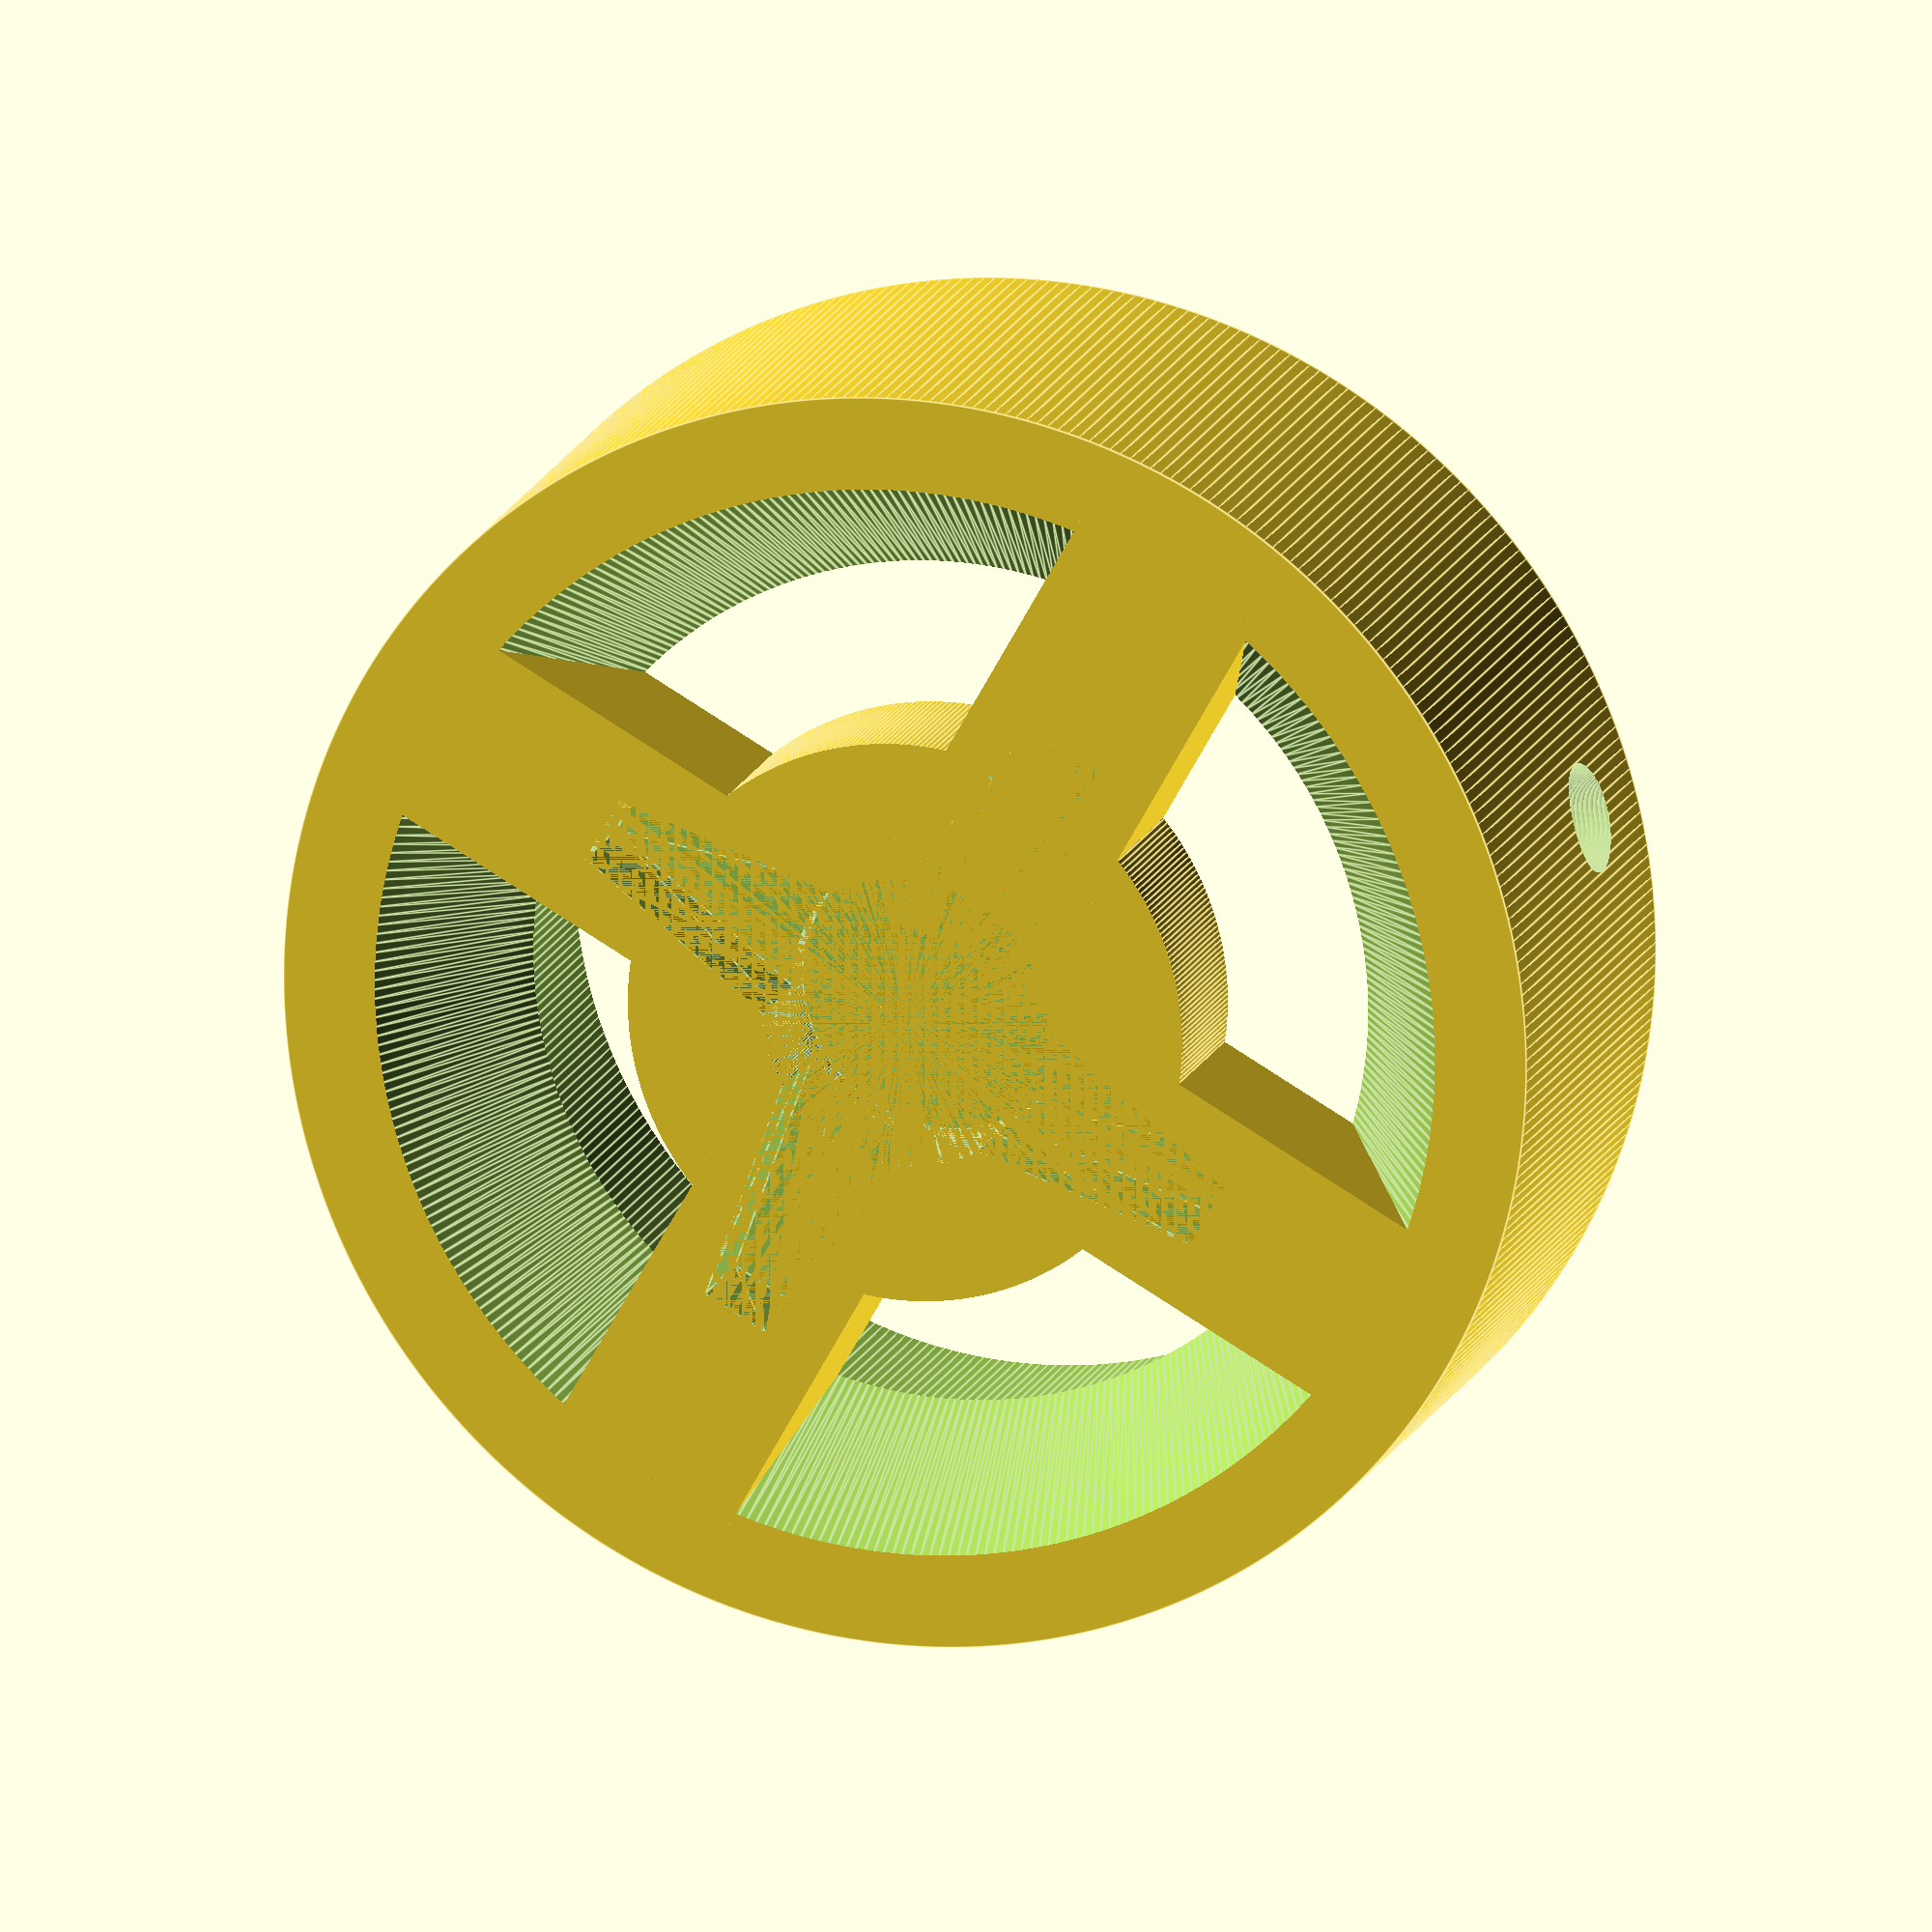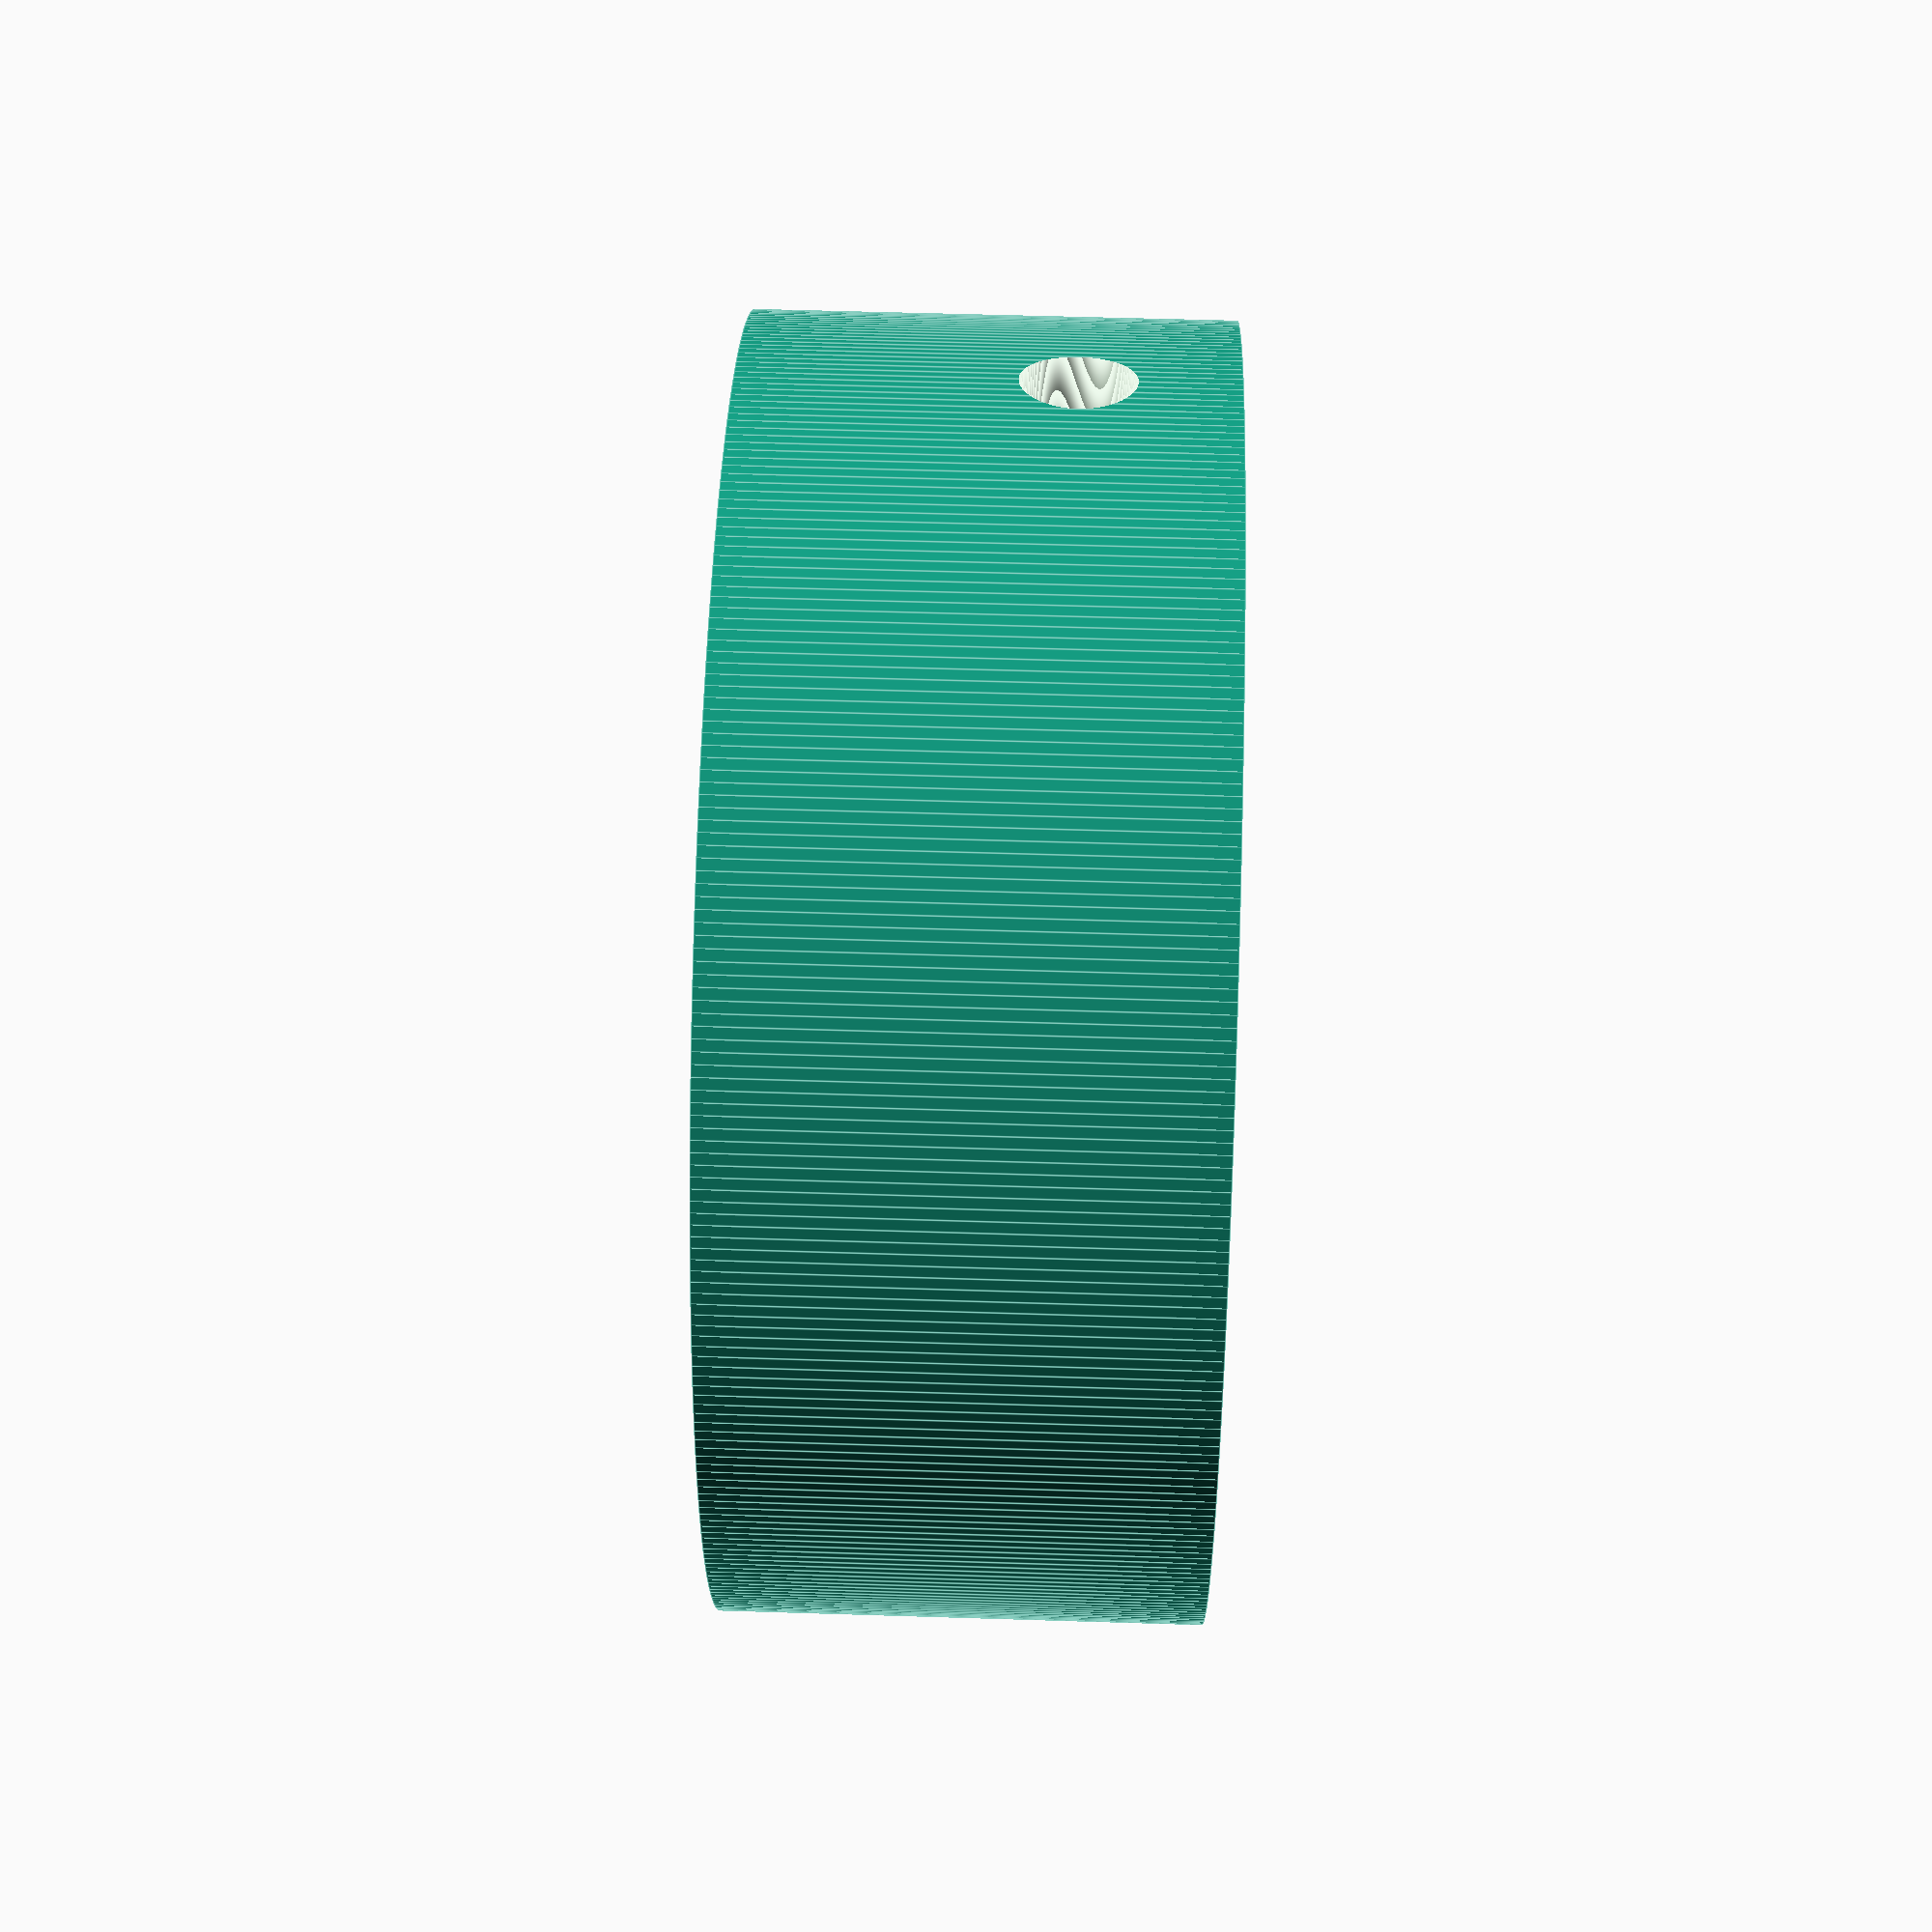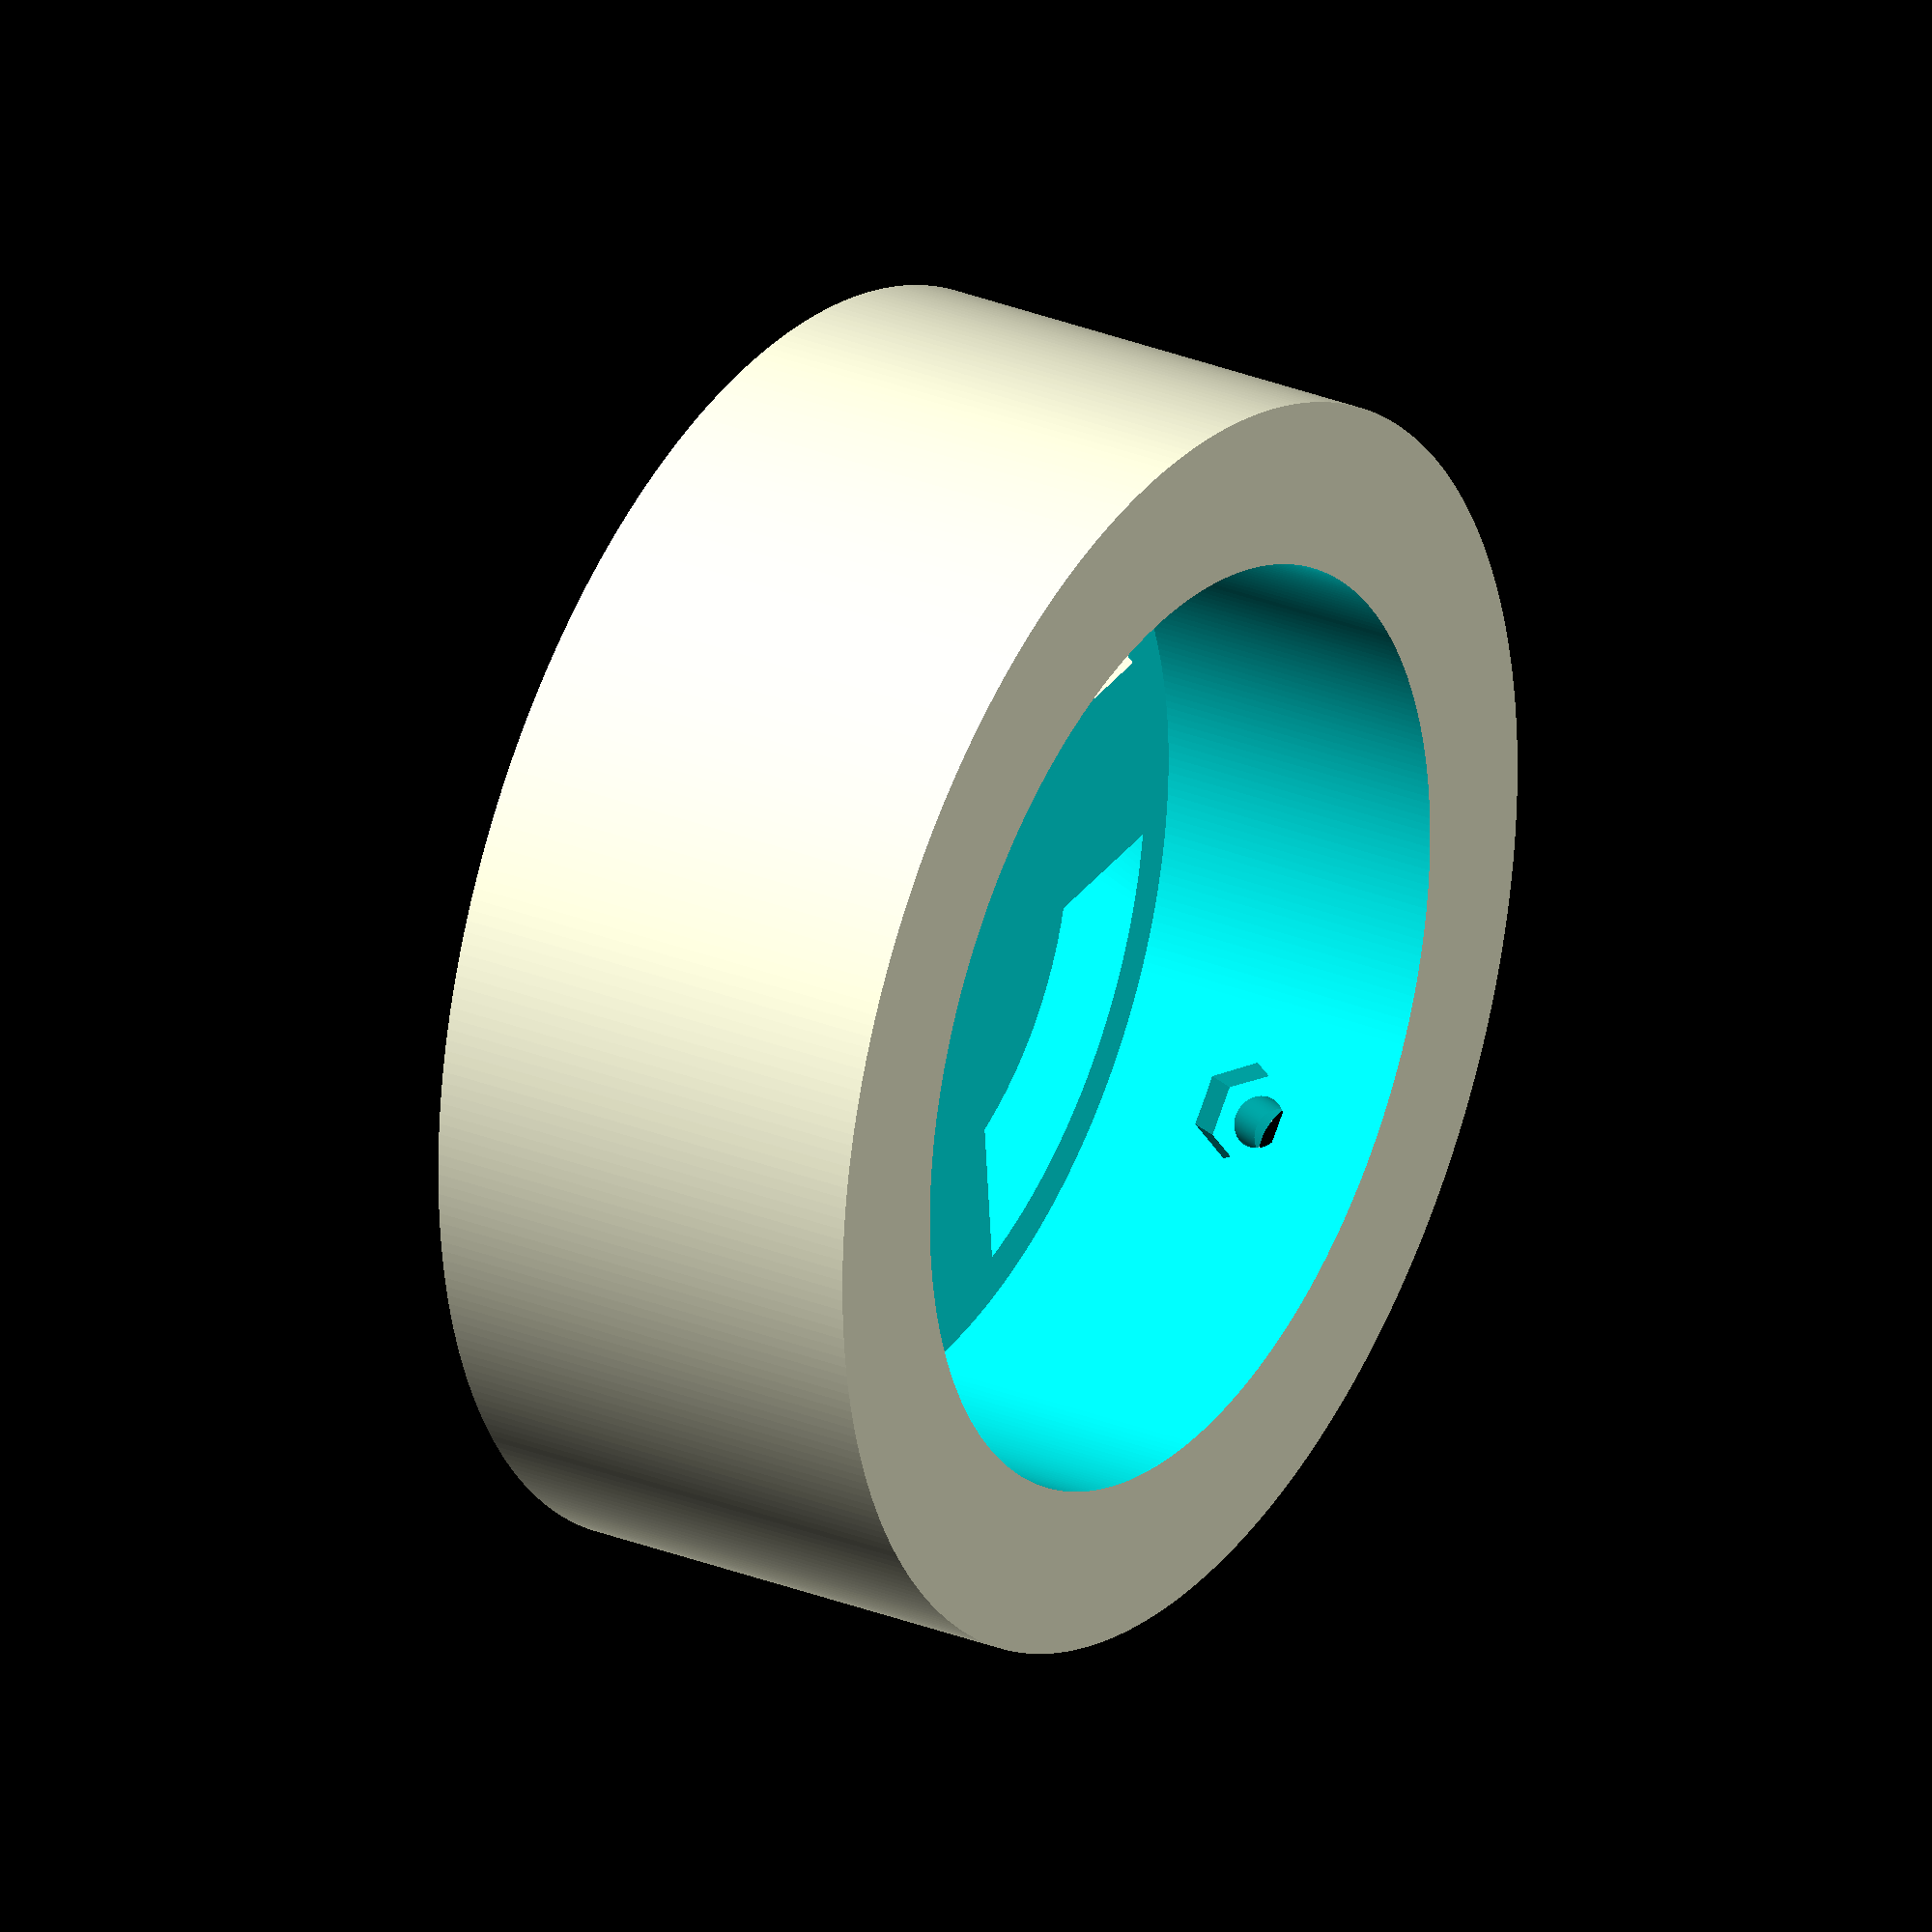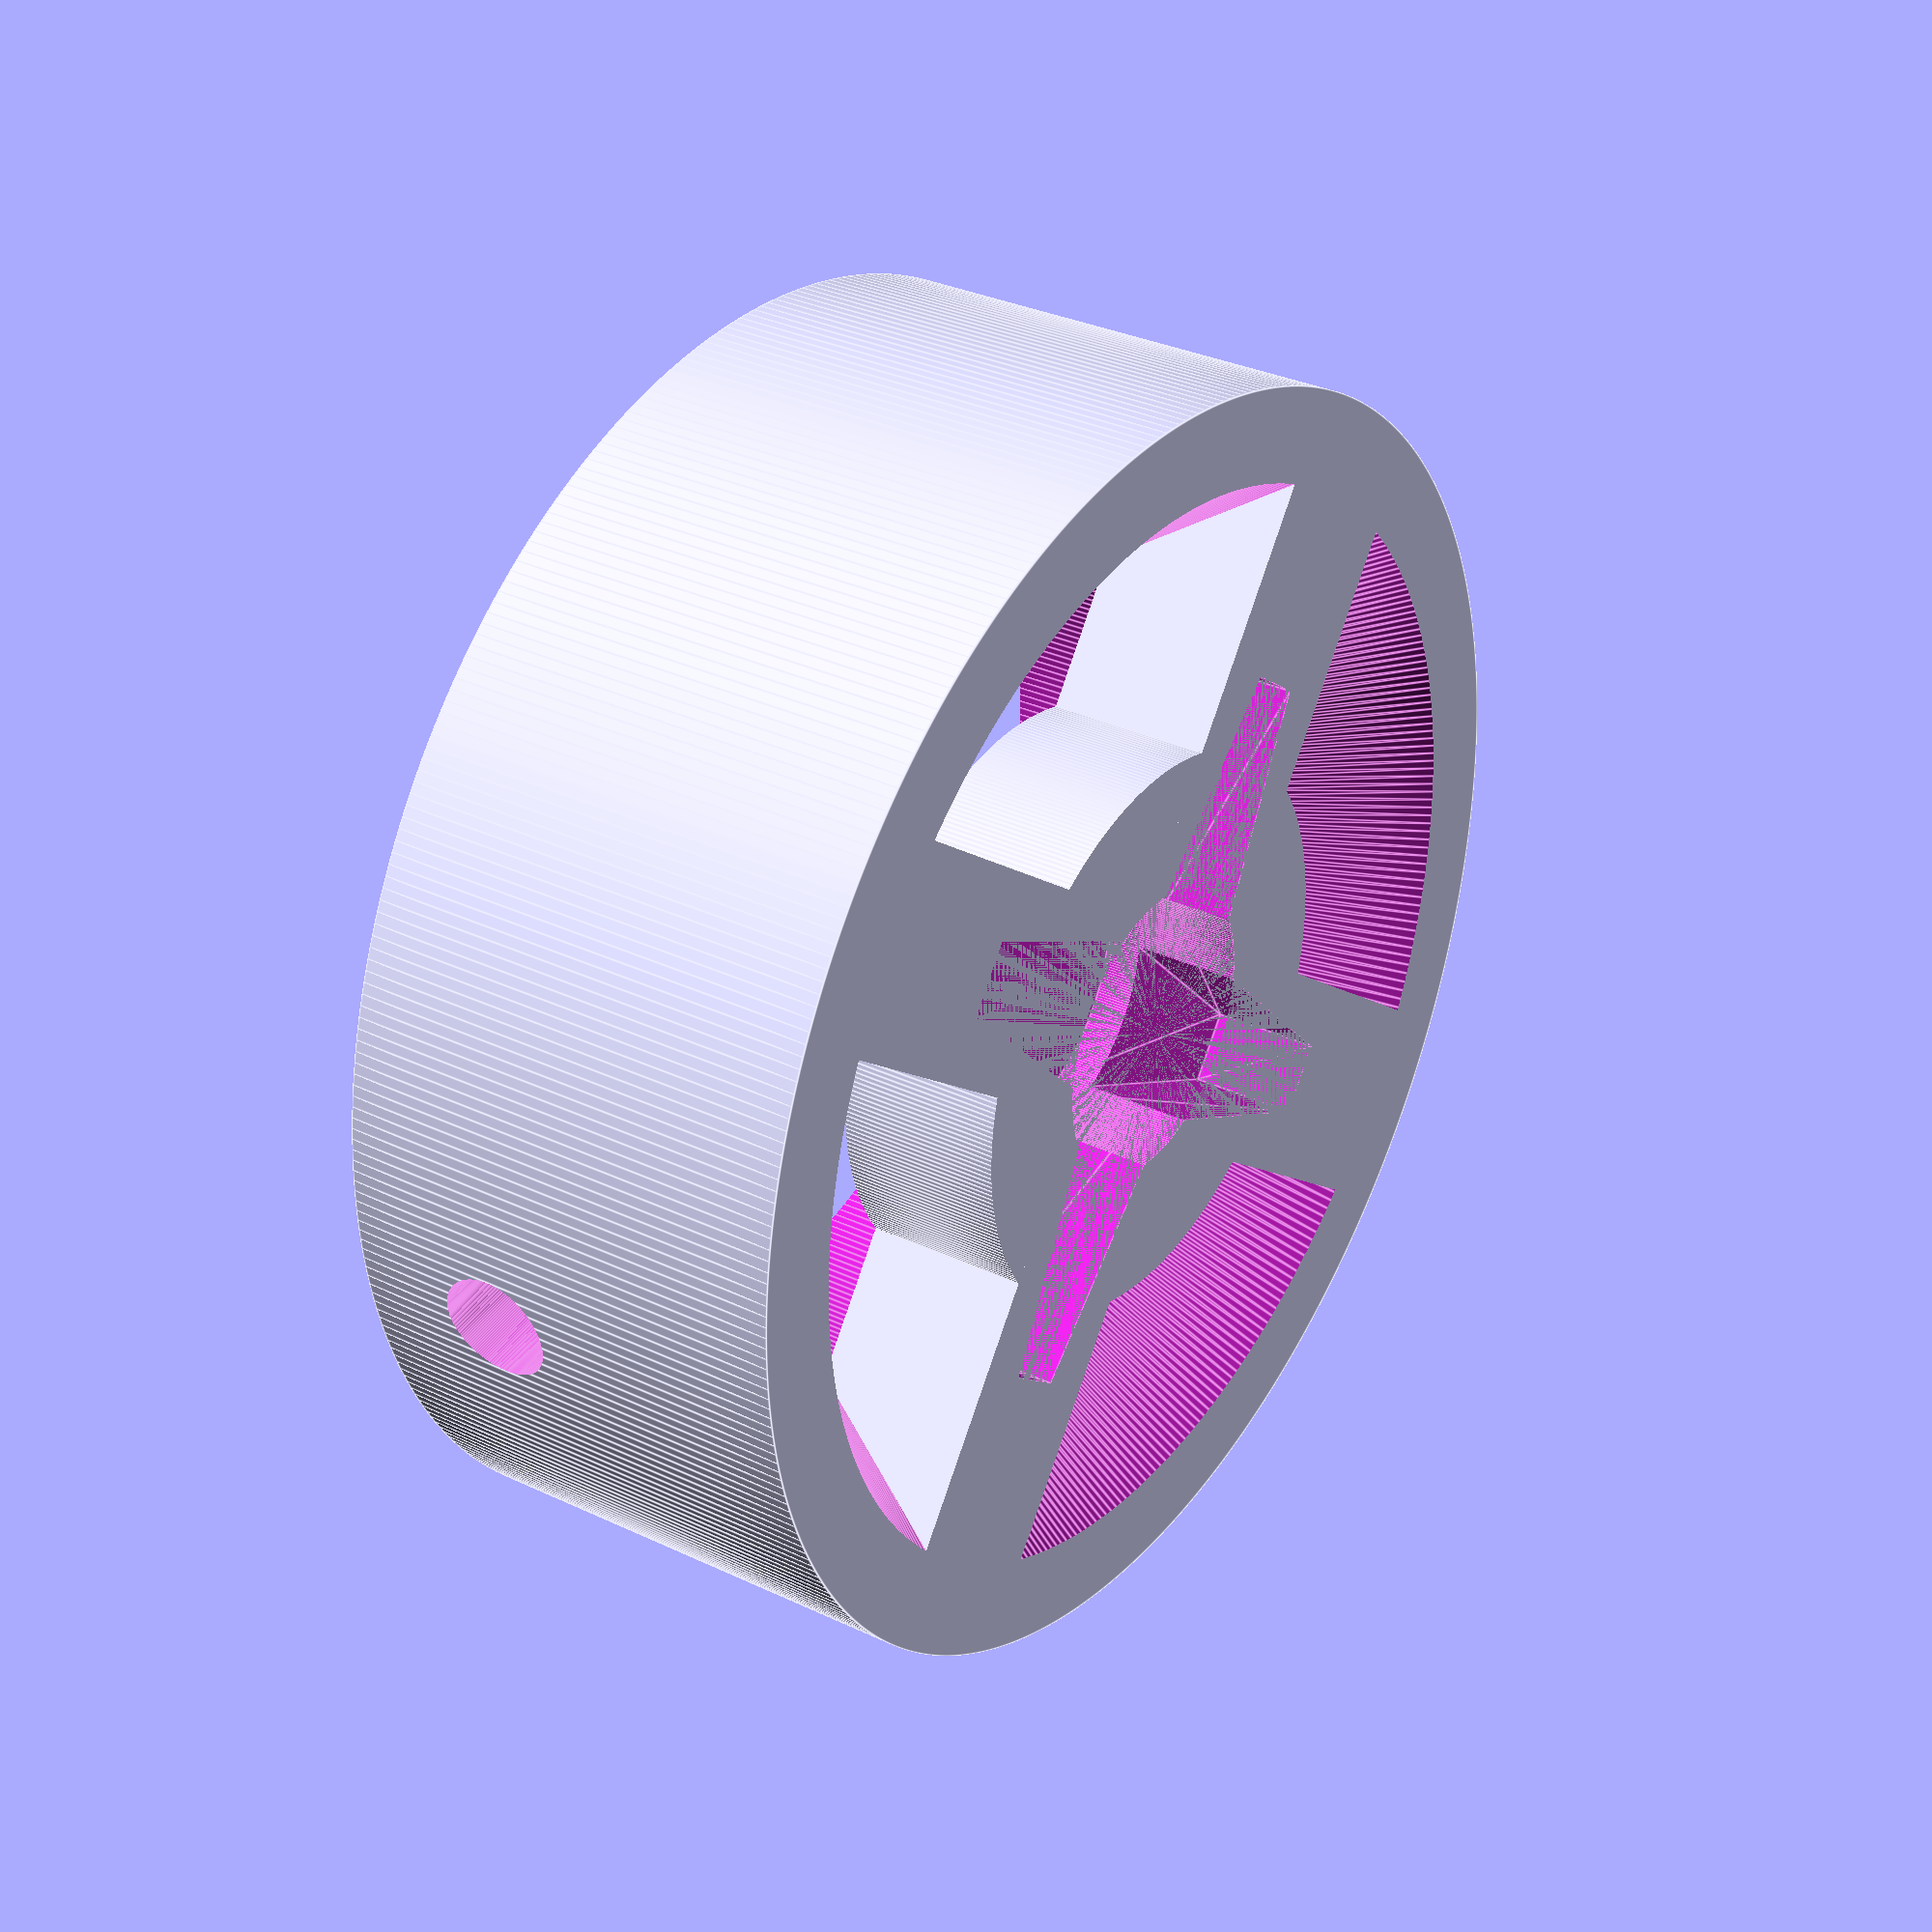
<openscad>
// Units are in millimeters

// Constants
knobDiameter = 51.50; 
wallWidth = 9; 
knobHeight = 16.5;
diffOffset = 1; 
sightHoleInnerRad=15.5;
sightHoleOuterRad=23.0;
sightHoleOuterRadTop=30.0;
bridgeWidth=11;
nutWidth=5.5; 
nutHeight=2.3;
washerRadius=4.4;
washerHeight=0.8;
screwRadius=1.45; 
servoLeverRadius=10.43;
servoLeverHeight=6.0; 
screwHeadRadius=3; 

//servoLeverRadius=13.7/2;
servoLeverHeight=6.0; 
servoLeverHoleDist=2.82; 
servoLeverFirstHoleDistFromCenter=8.00; 
servoLeverWidthAtFirstHole=8.00;
servoLeverWidthAt4thHole=5.4;
servoLeverLength=19.4;


// Derived variables
knobRadius = knobDiameter/2; 
mountRadius = knobRadius + wallWidth;
mountHeight = knobHeight + wallWidth; 



difference() {
    //This is the main cylinder 
    cylinder(h = mountHeight, r1 = mountRadius, r2 = mountRadius, center = false, $fn = 360);
    
    // Everything below here is an extrusion on the main cylinder 
    
    // This cuts out the space for the knob
    translate(v = [0, 0, -diffOffset]) {
        cylinder(h = knobHeight + diffOffset, r1 = knobRadius, r2 = knobRadius, center = false, $fn = 360);
    }
    
    // This cuts out a place for the Bake, Off and Broil lables to show
    translate(v = [0, 0, knobHeight]) {
        difference() {
            translate(v = [0, 0, -diffOffset/2]) {
                cylinder(h = wallWidth + diffOffset, r1 = sightHoleOuterRad, r2 = sightHoleOuterRadTop, center = false, $fn = 360);
            }
            translate(v = [0, 0, -diffOffset]) {
                cylinder(h = wallWidth + 2 *diffOffset, r1 = sightHoleInnerRad, r2 = sightHoleInnerRad, center = false, $fn = 360);
            }
            rotate([0, 0, 45]) {
                translate(v = [-sightHoleOuterRadTop, -bridgeWidth/2, -3*diffOffset/2]) {
                    cube([2*sightHoleOuterRadTop, bridgeWidth, wallWidth + 3*diffOffset], center=false);
                }
                translate(v = [-bridgeWidth/2, -sightHoleOuterRadTop, -3*diffOffset/2]) {
                    cube([bridgeWidth, 2*sightHoleOuterRadTop , wallWidth + 3*diffOffset], center=false);
                }
            }
        }
    }
    
    // This cuts out a hole for the washer and the screw on the side
    translate(v = [0, 0, knobHeight/2]) {
        rotate([90, 0, 0]) {
            cylinder(h = knobRadius + wallWidth + diffOffset, r1 = screwRadius, r2 = screwRadius, center = false, $fn = 360);
            cylinder(h = nutHeight + knobRadius, r1 = nutWidth/2, r2 = nutWidth/2, center = false, $fn = 6);
        }
    }
    
    translate(v = [0, -knobRadius - 5, knobHeight/2]) {
        rotate([90, 0, 0]) {
            cylinder(h = knobRadius + wallWidth + diffOffset, r1 = screwHeadRadius, r2 = screwHeadRadius, center = false, $fn = 360);
        }
    }
    
    // This cuts out a hole for the servo lever
    translate(v = [0, 0, knobHeight + wallWidth - servoLeverHeight]) {
        union() {
            rotate([0, 0, 45]) {
                polyhedron(
                    points = [[0, 5.1584, 0], [19.4, 1.9480, 0], [19.4, -1.9480, 0], [0, -5.1584, 0], [0, 5.1584, servoLeverHeight], [19.4, 1.9480, servoLeverHeight], [19.4, -1.9480, servoLeverHeight], [0, -5.1584, servoLeverHeight]], 
                    faces = [ [3, 1, 0], [2, 1, 3], [1, 4, 0], [1, 5, 4], [4, 5, 7], [6, 7, 5], [7, 6, 3], [6, 2, 3], [0, 4, 3], [4, 7, 3], [5, 1, 2], [5, 2, 6]]
                );
            }
            rotate([0, 0, 135]) {
                polyhedron(
                    points = [[0, 5.1584, 0], [19.4, 1.9480, 0], [19.4, -1.9480, 0], [0, -5.1584, 0], [0, 5.1584, servoLeverHeight], [19.4, 1.9480, servoLeverHeight], [19.4, -1.9480, servoLeverHeight], [0, -5.1584, servoLeverHeight]], 
                    faces = [ [3, 1, 0], [2, 1, 3], [1, 4, 0], [1, 5, 4], [4, 5, 7], [6, 7, 5], [7, 6, 3], [6, 2, 3], [0, 4, 3], [4, 7, 3], [5, 1, 2], [5, 2, 6]]
                );
            }
            rotate([0, 0, -45]) {
                polyhedron(
                    points = [[0, 5.1584, 0], [19.4, 1.9480, 0], [19.4, -1.9480, 0], [0, -5.1584, 0], [0, 5.1584, servoLeverHeight], [19.4, 1.9480, servoLeverHeight], [19.4, -1.9480, servoLeverHeight], [0, -5.1584, servoLeverHeight]], 
                    faces = [ [3, 1, 0], [2, 1, 3], [1, 4, 0], [1, 5, 4], [4, 5, 7], [6, 7, 5], [7, 6, 3], [6, 2, 3], [0, 4, 3], [4, 7, 3], [5, 1, 2], [5, 2, 6]]
                );
            }
            rotate([0, 0, -135]) {
                polyhedron(
                    points = [[0, 5.1584, 0], [19.4, 1.9480, 0], [19.4, -1.9480, 0], [0, -5.1584, 0], [0, 5.1584, servoLeverHeight], [19.4, 1.9480, servoLeverHeight], [19.4, -1.9480, servoLeverHeight], [0, -5.1584, servoLeverHeight]], 
                    faces = [ [3, 1, 0], [2, 1, 3], [1, 4, 0], [1, 5, 4], [4, 5, 7], [6, 7, 5], [7, 6, 3], [6, 2, 3], [0, 4, 3], [4, 7, 3], [5, 1, 2], [5, 2, 6]]
                );
            }
        }
    }
    
    // This cuts out some margin for the servo lever center 
    translate(v = [0, 0, knobHeight + wallWidth - servoLeverHeight - 2]) {
        cylinder(h = servoLeverHeight + 2, r1 = servoLeverFirstHoleDistFromCenter, r2 = servoLeverFirstHoleDistFromCenter, center = false, $fn = 360);
    }
}


</openscad>
<views>
elev=344.7 azim=254.3 roll=15.9 proj=o view=edges
elev=129.4 azim=341.6 roll=88.0 proj=p view=edges
elev=331.8 azim=50.3 roll=121.5 proj=o view=solid
elev=328.5 azim=80.7 roll=304.0 proj=p view=edges
</views>
